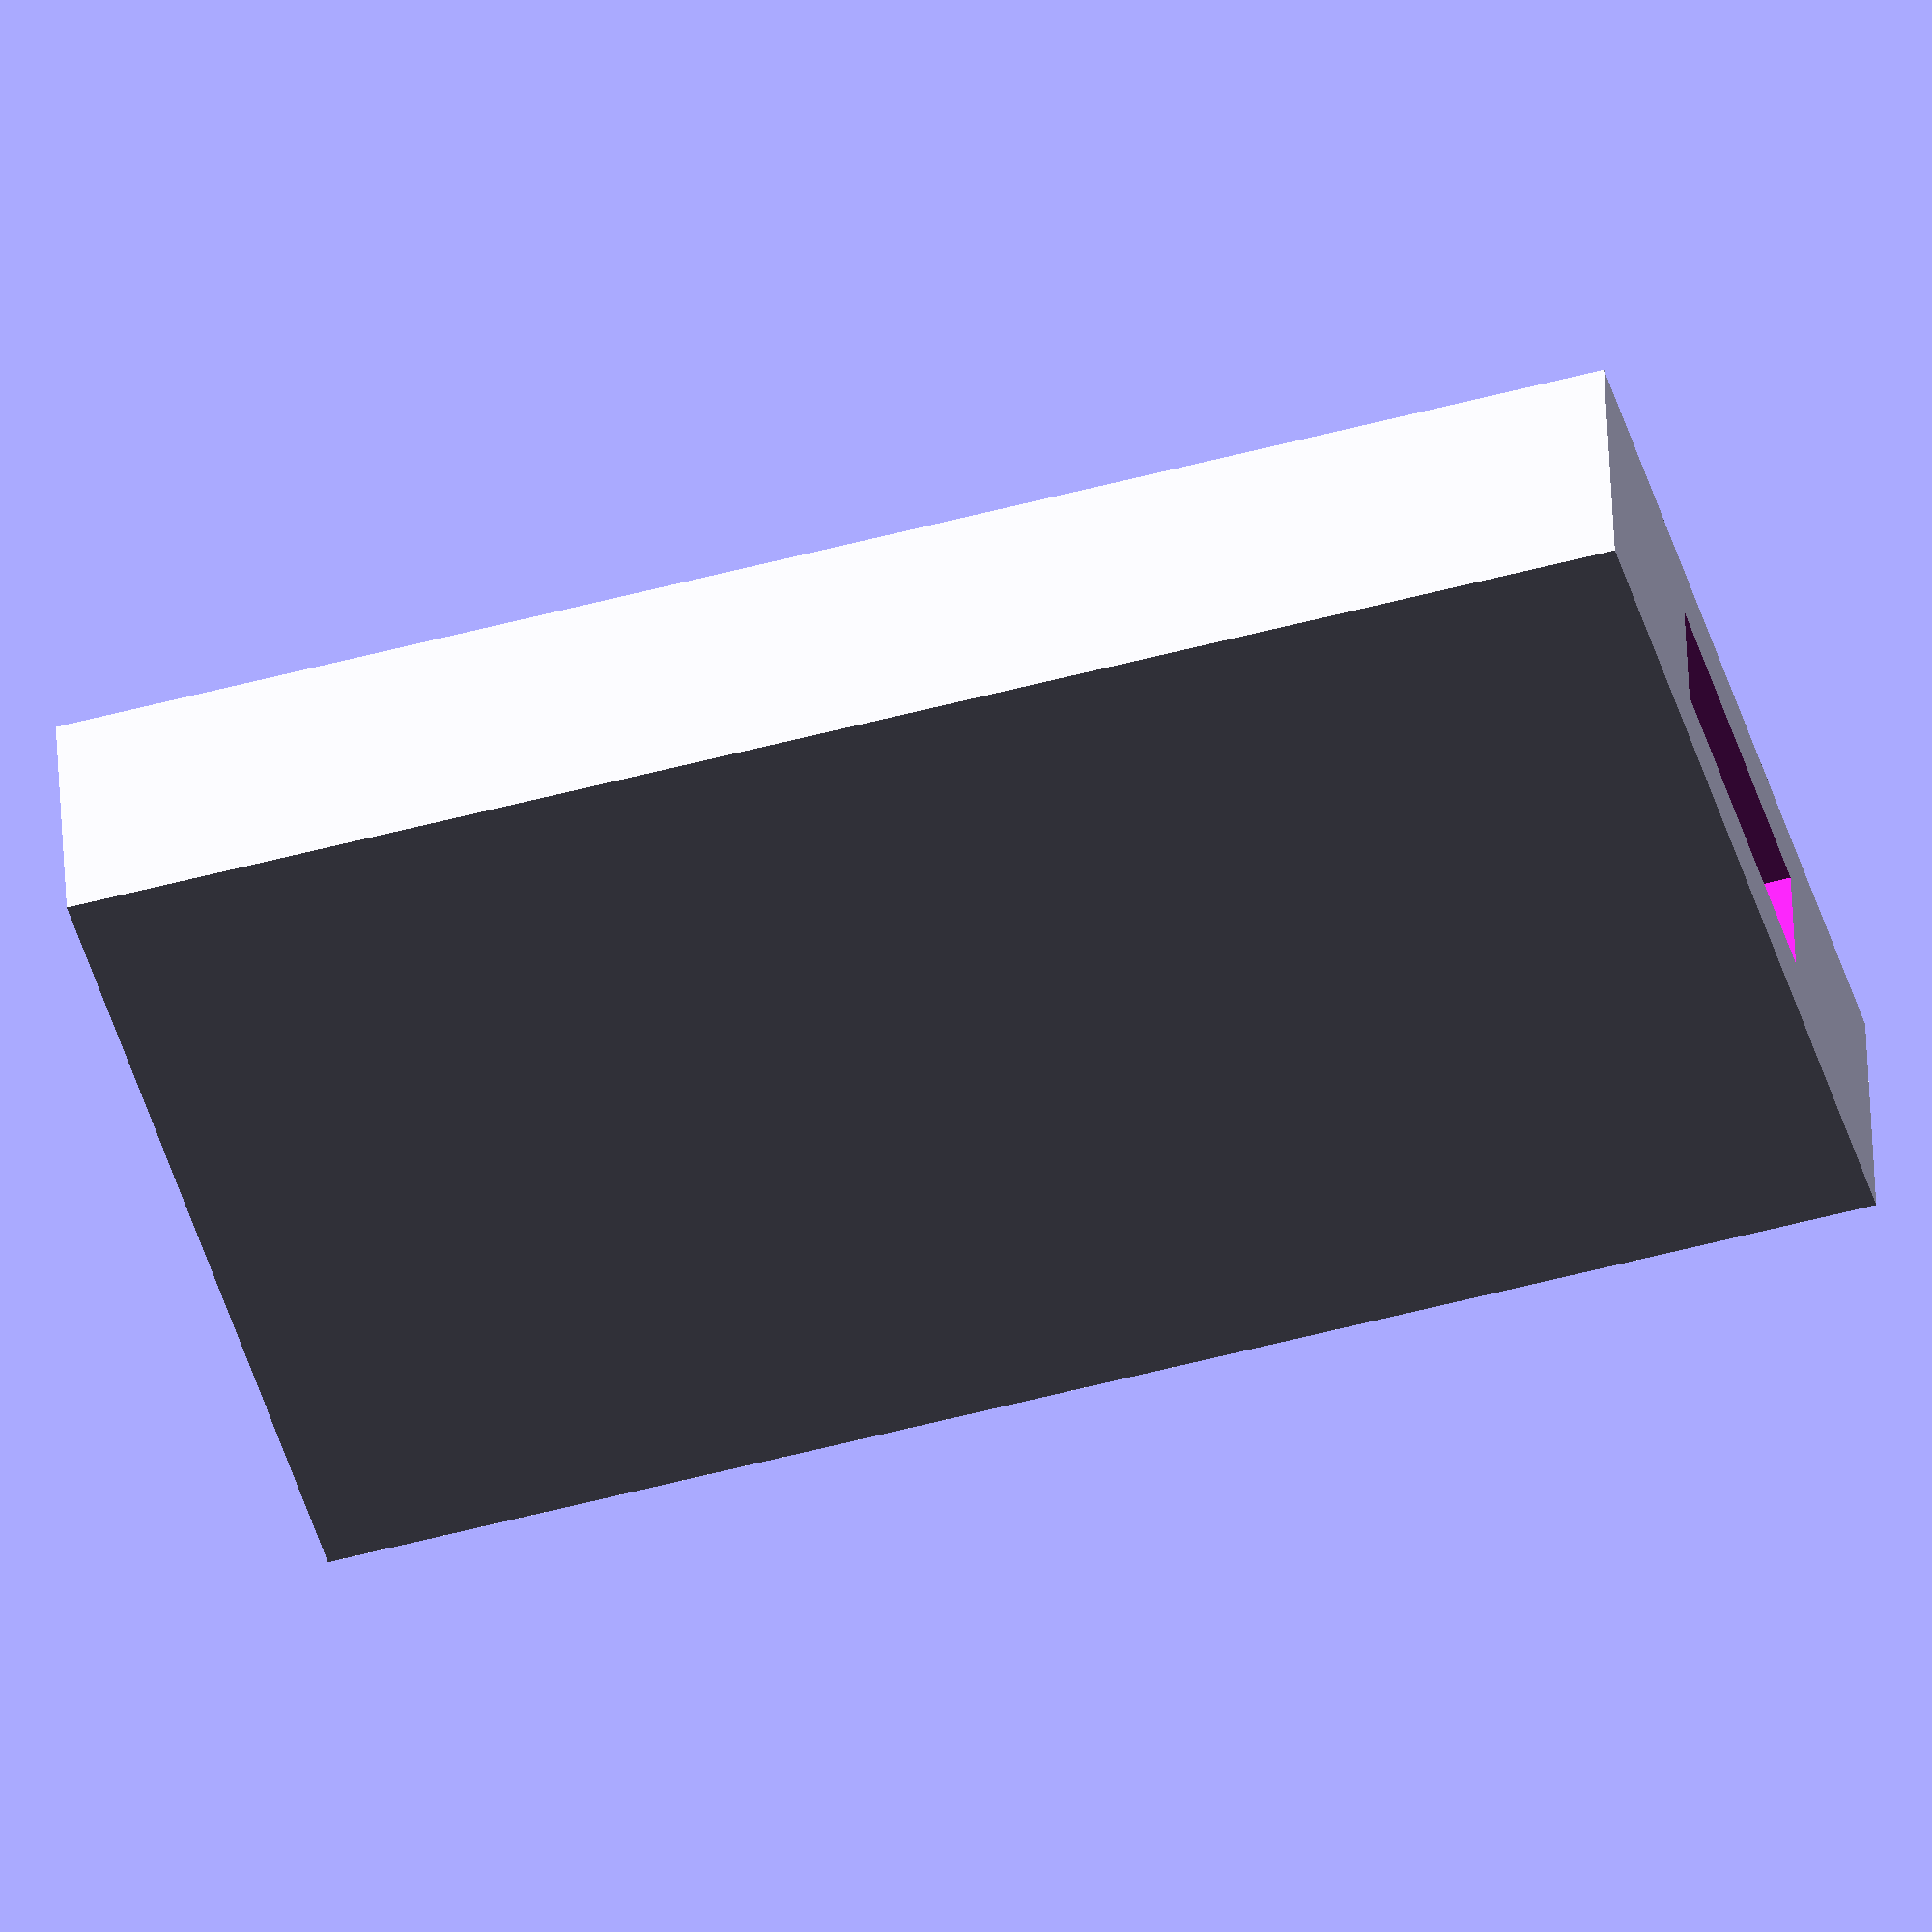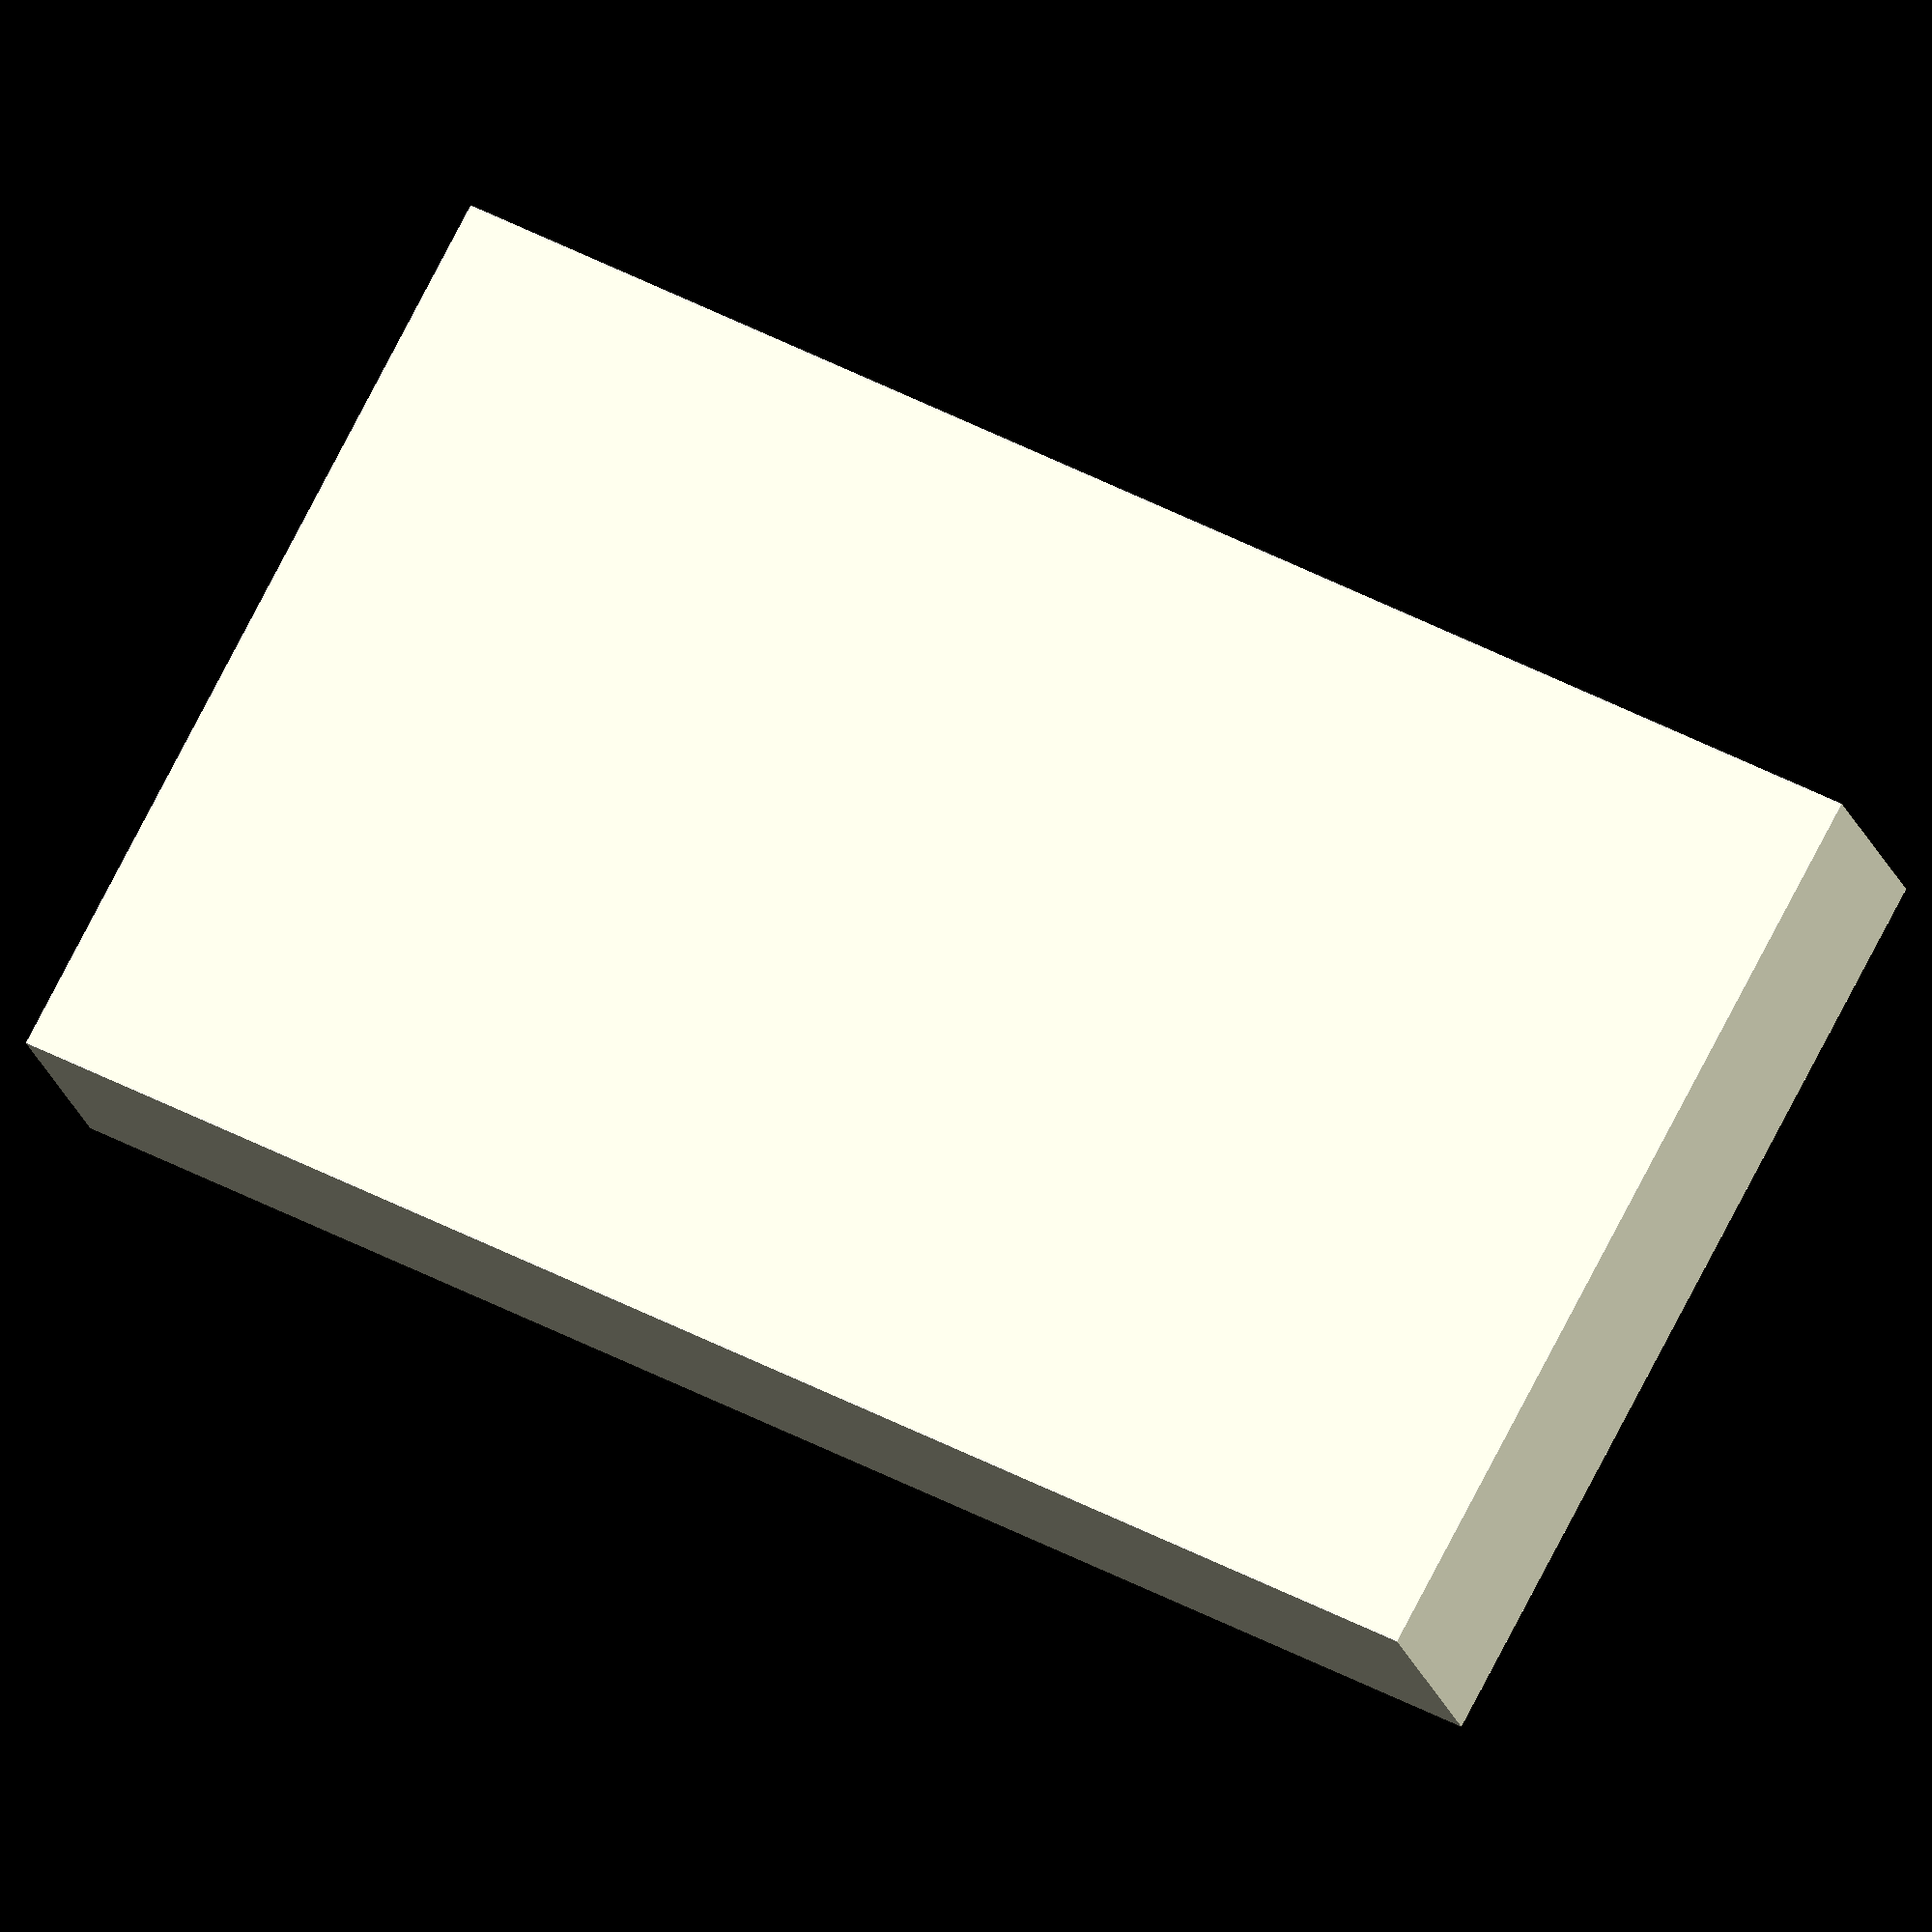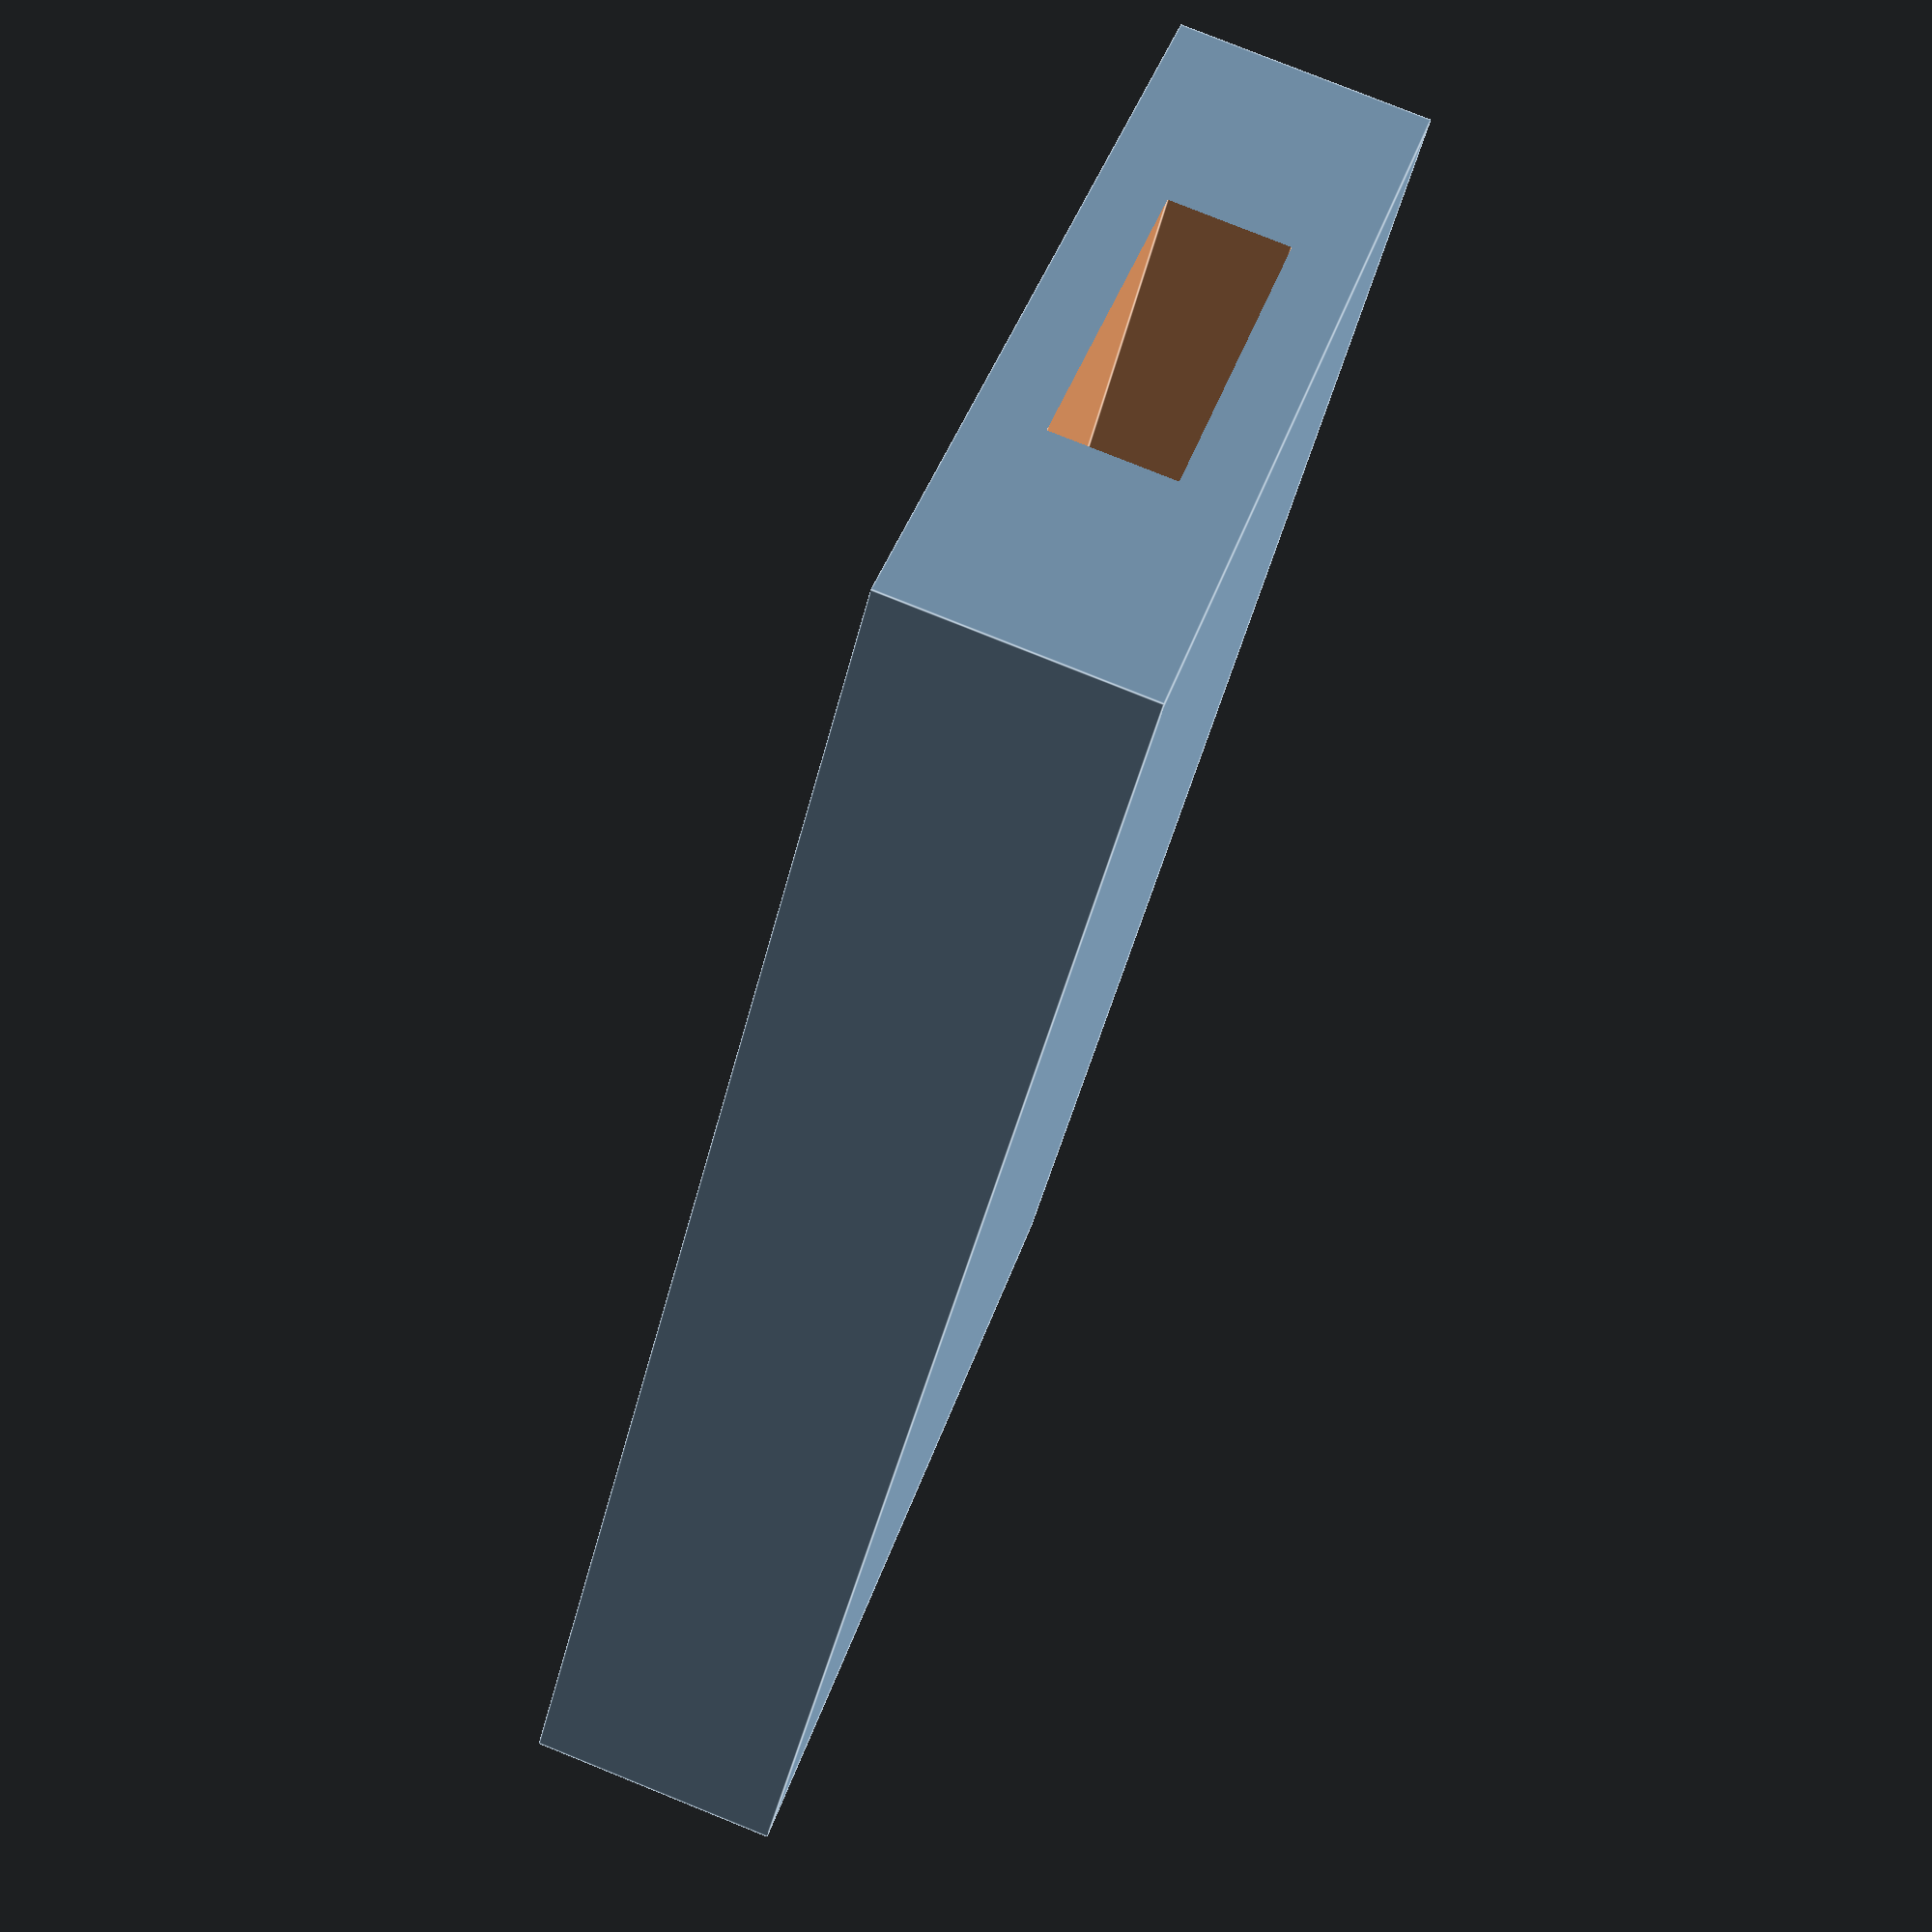
<openscad>
outer_x = 30;
outer_y = 8;
outer_z = 50;

inner_x = 12.2;
inner_y = 3.8;

difference() {
    cube([outer_x, outer_y, outer_z], center=true);
    translate([0, 0, 1])
        cube([inner_x, inner_y, outer_z], center=true);
}

</openscad>
<views>
elev=234.1 azim=171.0 roll=254.1 proj=o view=solid
elev=314.8 azim=28.5 roll=121.6 proj=o view=solid
elev=225.5 azim=287.6 roll=193.2 proj=p view=edges
</views>
